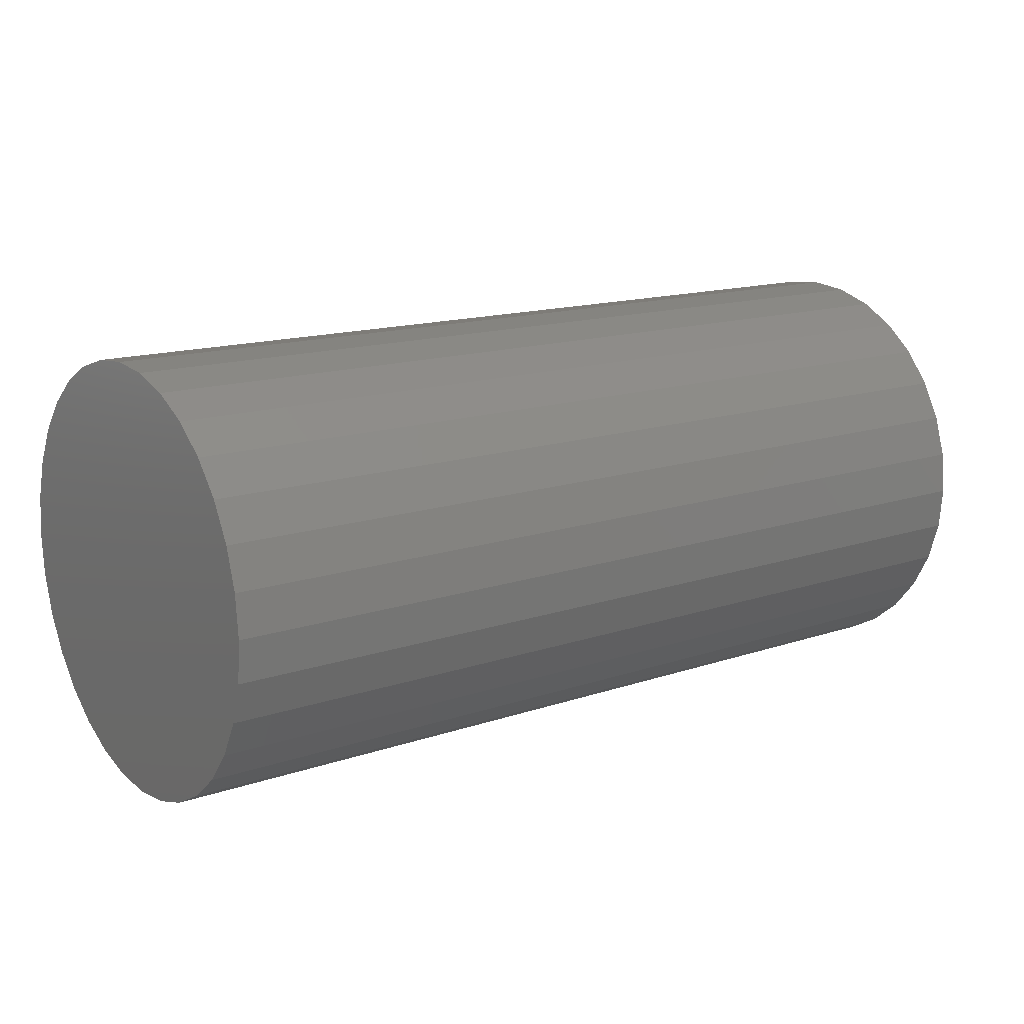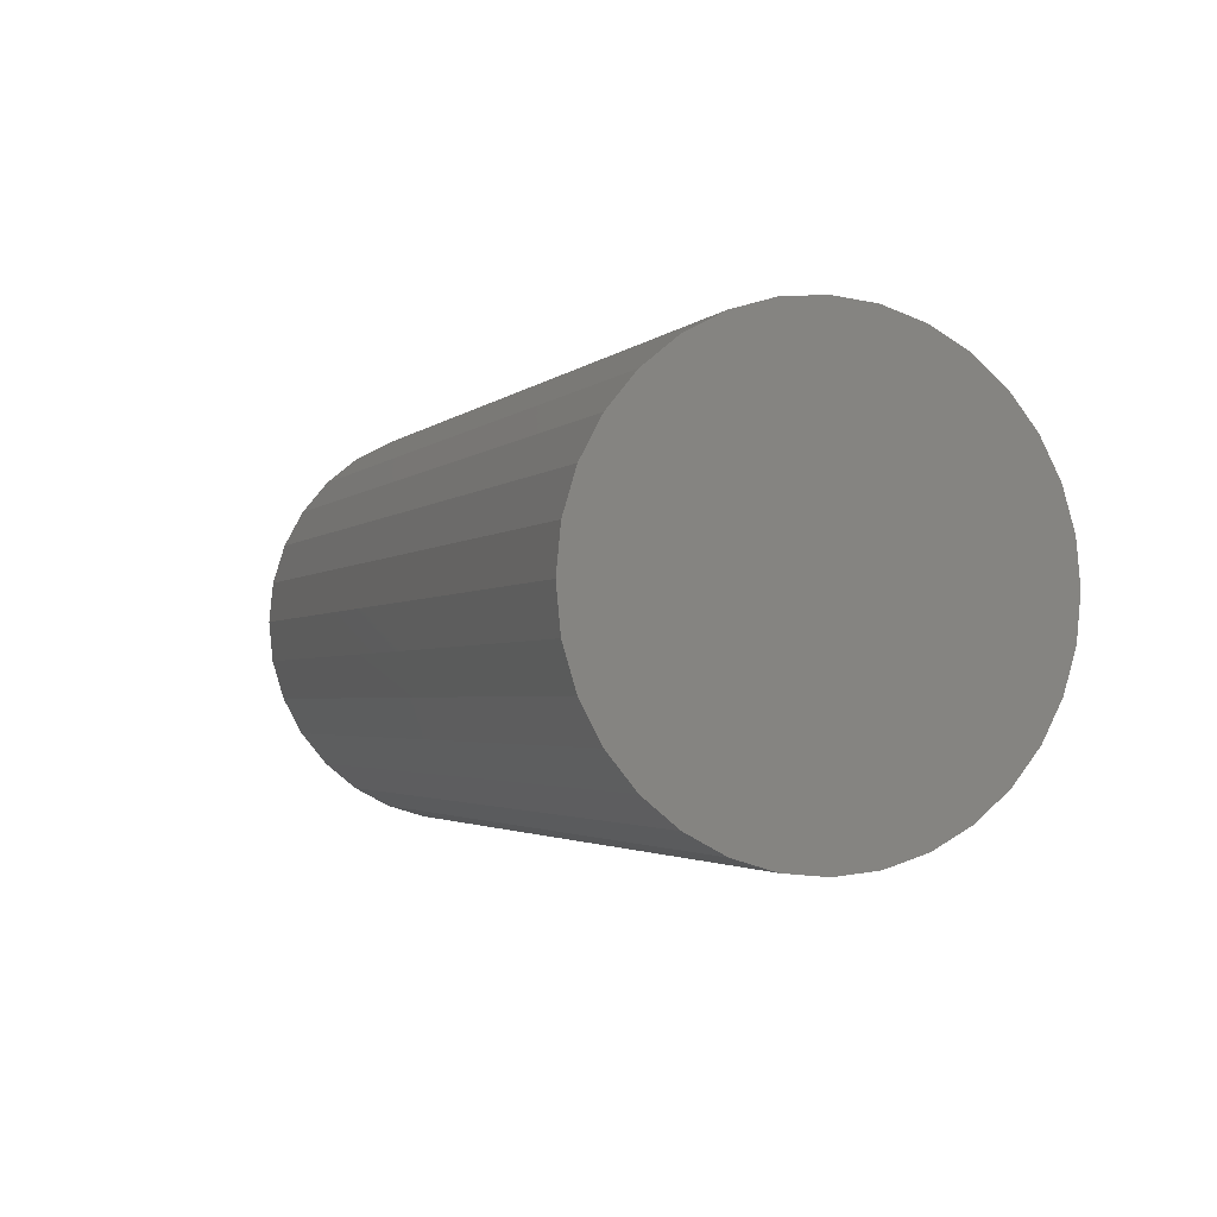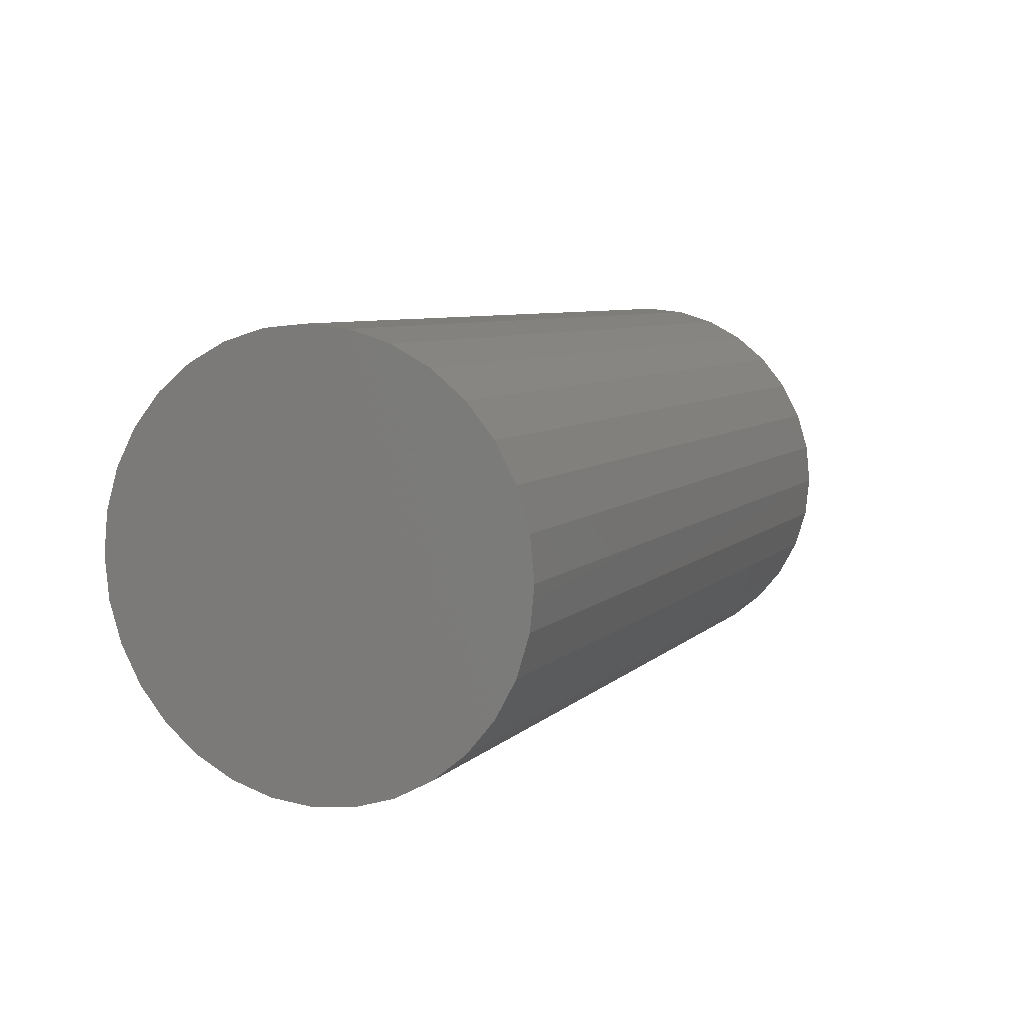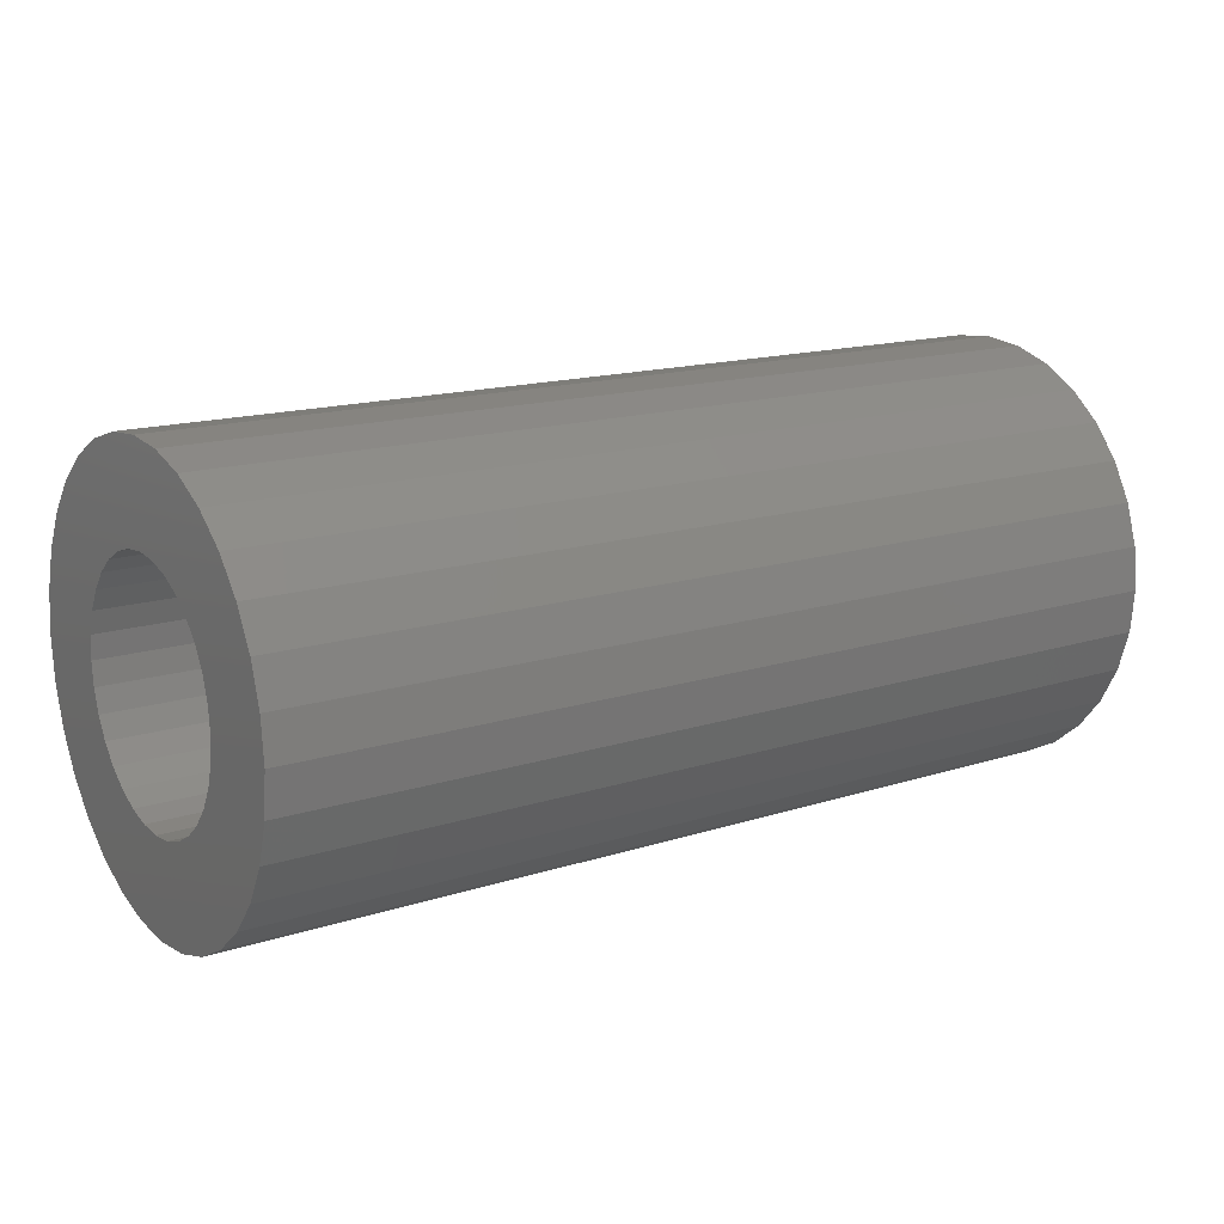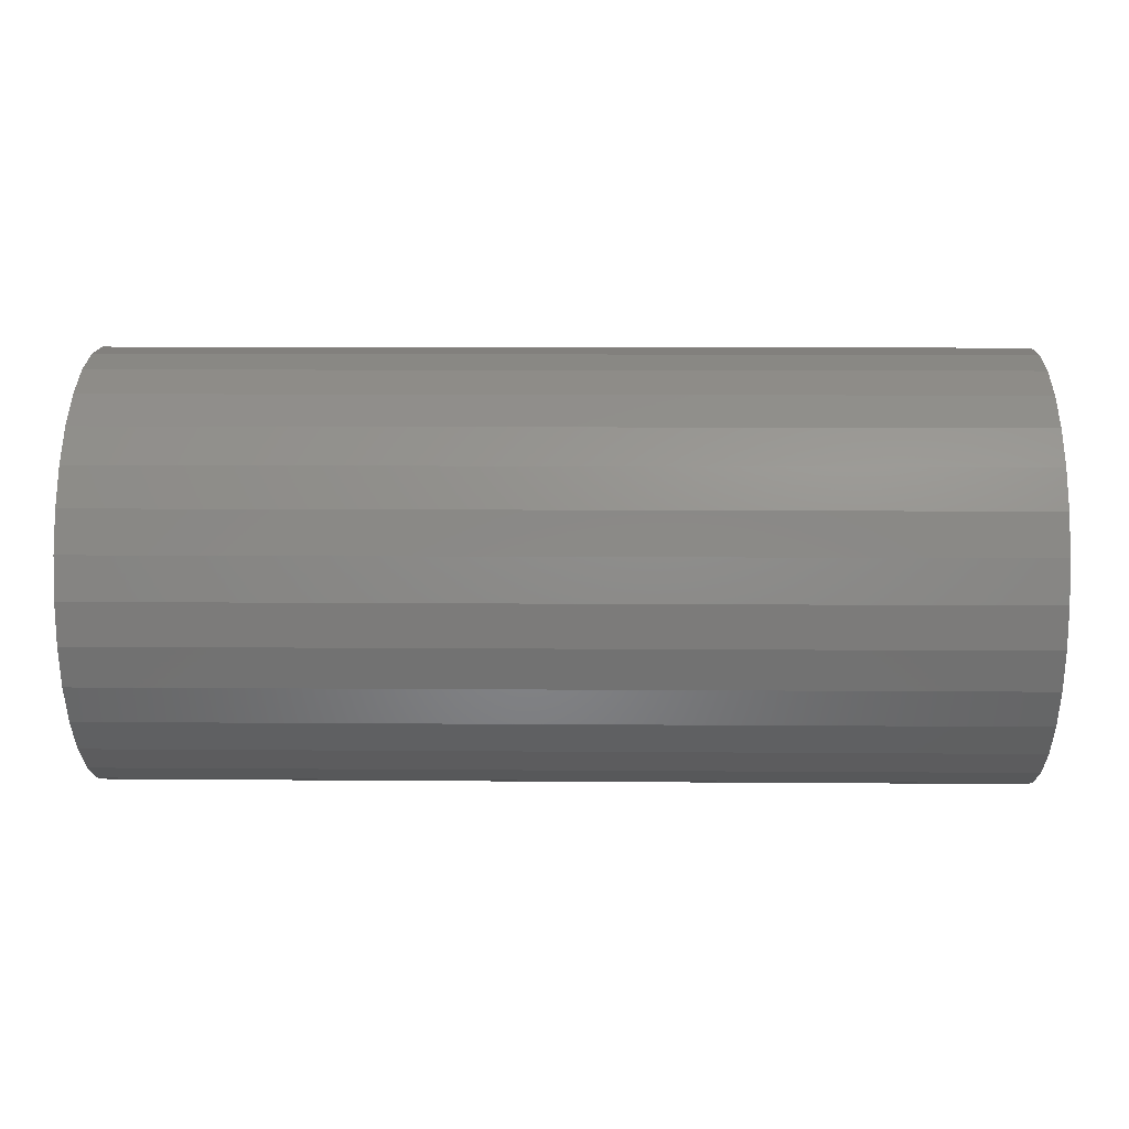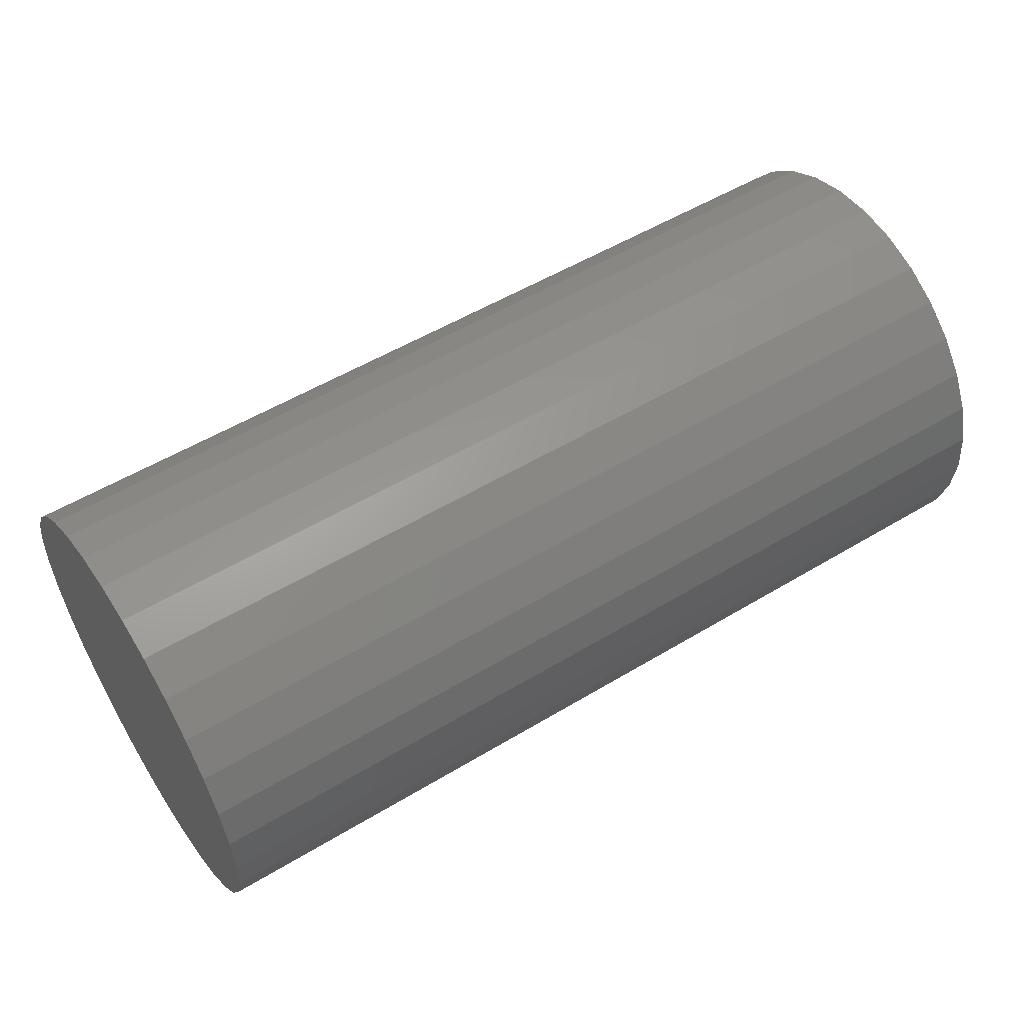
<metadata>
{"format":"stl","ext":"stl","renderer":"f3d","projection":"perspective","resolution":1024,"background":"white","views":[{"elev":14.7,"azim":143.7,"up":"+Y"},{"elev":-2.4,"azim":68.9,"up":"+Y"},{"elev":6.9,"azim":113.2,"up":"+Y"},{"elev":15.5,"azim":-34.1,"up":"+Y"},{"elev":9.4,"azim":1.2,"up":"+Y"},{"elev":53.4,"azim":147.2,"up":"+Z"}]}
</metadata>
<code>
# stl→obj: 128 verts, 252 faces
v 0 -0.08076 0.05528
v 0 -0.08996 0.03808
v 0 -0.1722 0.03465
v 0 0.1661 -0.06798
v 0 0.07234 -0.07036
v 0 0.08471 -0.05528
v 0 0.001974 0.09951
v 0 -0.1457 0.09869
v 0 -0.1236 0.1256
v 0 -0.09671 0.1477
v 0 -0.066 0.1641
v 0 -0.03268 0.1742
v 0 0.001974 0.1776
v 0 0.03663 0.1742
v 0 0.06995 0.1641
v 0 0.1007 0.1477
v 0 0.1276 0.1256
v 0 0.1497 0.09869
v 0 0.02139 0.09759
v 0 -0.01744 0.09759
v 0 -0.03611 0.09193
v 0 -0.05331 0.08274
v 0 -0.1621 0.06798
v 0 -0.1457 -0.09869
v 0 -0.1621 -0.06798
v 0 -0.06839 -0.07036
v 0 -0.05331 -0.08274
v 0 -0.03611 -0.09193
v 0 -0.01744 -0.09759
v 0 0.001974 -0.09951
v 0 -0.1236 -0.1256
v 0 0.1497 -0.09869
v 0 0.1276 -0.1256
v 0 0.1007 -0.1477
v 0 0.06995 -0.1641
v 0 0.03663 -0.1742
v 0 0.001974 -0.1776
v 0 -0.03268 -0.1742
v 0 -0.066 -0.1641
v 0 -0.09671 -0.1477
v 0 0.1661 0.06798
v 0 0.05726 0.08274
v 0 0.04005 0.09193
v 0 0.02139 -0.09759
v 0 0.04005 -0.09193
v 0 0.05726 -0.08274
v 0 -0.06839 0.07036
v 0 -0.09753 -3.751e-17
v 0 -0.1757 2.103e-17
v 0 -0.09562 0.01941
v 0 -0.08996 -0.03808
v 0 -0.1722 -0.03465
v 0 -0.09562 -0.01941
v 0 -0.08076 -0.05528
v 0 0.07234 0.07036
v 0 0.1762 0.03465
v 0 0.08471 0.05528
v 0 0.09391 0.03808
v 0 0.1796 -2.248e-17
v 0 0.09957 0.01941
v 0 0.1015 -1.769e-17
v 0 0.1762 -0.03465
v 0 0.09957 -0.01941
v 0 0.09391 -0.03808
v 0.6719 0.02139 -0.09759
v 0.6719 0.04005 -0.09193
v 0.6719 0.05726 -0.08274
v 0.6719 0.07234 -0.07036
v 0.6719 0.08471 -0.05528
v 0.6719 0.09391 -0.03808
v 0.6719 0.09957 -0.01941
v 0.6719 0.1015 -1.769e-17
v 0.6719 0.001974 -0.09951
v 0.6719 -0.01744 -0.09759
v 0.6719 -0.03611 -0.09193
v 0.6719 -0.05331 -0.08274
v 0.6719 -0.06839 -0.07036
v 0.6719 -0.08076 -0.05528
v 0.6719 -0.08996 -0.03808
v 0.6719 -0.09562 -0.01941
v 0.6719 -0.09753 -8.17e-17
v 0.6719 -0.01744 0.09759
v 0.6719 -0.03611 0.09193
v 0.6719 -0.05331 0.08274
v 0.6719 -0.06839 0.07036
v 0.6719 -0.08076 0.05528
v 0.6719 -0.08996 0.03808
v 0.6719 -0.09562 0.01941
v 0.6719 0.001974 0.09951
v 0.6719 0.02139 0.09759
v 0.6719 0.04005 0.09193
v 0.6719 0.05726 0.08274
v 0.6719 0.07234 0.07036
v 0.6719 0.08471 0.05528
v 0.6719 0.09391 0.03808
v 0.6719 0.09957 0.01941
v 0.75 -0.03268 0.1742
v 0.75 0.03663 0.1742
v 0.75 0.001974 0.1776
v 0.75 -0.066 0.1641
v 0.75 0.06995 0.1641
v 0.75 0.06995 -0.1641
v 0.75 -0.03268 -0.1742
v 0.75 0.03663 -0.1742
v 0.75 0.001974 -0.1776
v 0.75 0.1007 0.1477
v 0.75 -0.09671 0.1477
v 0.75 0.1276 0.1256
v 0.75 -0.1236 0.1256
v 0.75 0.1497 0.09869
v 0.75 -0.1457 0.09869
v 0.75 0.1661 0.06798
v 0.75 -0.1621 0.06798
v 0.75 0.1762 0.03465
v 0.75 -0.1722 0.03465
v 0.75 0.1796 -2.248e-17
v 0.75 -0.1757 2.103e-17
v 0.75 0.1762 -0.03465
v 0.75 -0.1722 -0.03465
v 0.75 0.1661 -0.06798
v 0.75 -0.1621 -0.06798
v 0.75 0.1497 -0.09869
v 0.75 -0.1457 -0.09869
v 0.75 0.1276 -0.1256
v 0.75 -0.1236 -0.1256
v 0.75 0.1007 -0.1477
v 0.75 -0.09671 -0.1477
v 0.75 -0.066 -0.1641
f 1 2 3
f 4 5 6
f 7 8 9
f 7 9 10
f 7 10 11
f 7 11 12
f 7 12 13
f 7 13 14
f 7 14 15
f 7 15 16
f 7 16 17
f 7 17 18
f 7 18 19
f 8 7 20
f 8 20 21
f 8 21 22
f 8 22 23
f 24 25 26
f 24 26 27
f 24 27 28
f 24 28 29
f 24 29 30
f 24 30 31
f 30 32 33
f 30 33 34
f 30 34 35
f 30 35 36
f 30 36 37
f 30 37 38
f 30 38 39
f 30 39 40
f 30 40 31
f 18 41 42
f 18 42 43
f 18 43 19
f 32 30 44
f 32 44 45
f 32 45 46
f 32 46 5
f 32 5 4
f 22 47 23
f 23 47 1
f 23 1 3
f 48 49 50
f 50 49 3
f 50 3 2
f 51 52 53
f 53 52 49
f 53 49 48
f 26 25 54
f 54 25 52
f 54 52 51
f 42 41 55
f 55 41 56
f 55 56 57
f 57 56 58
f 58 56 59
f 58 59 60
f 60 59 61
f 61 59 62
f 61 62 63
f 63 62 64
f 64 62 4
f 64 4 6
f 30 65 44
f 44 65 66
f 44 66 45
f 45 66 67
f 45 67 46
f 46 67 68
f 46 68 5
f 5 68 69
f 5 69 6
f 6 69 70
f 6 70 64
f 64 70 71
f 64 71 63
f 63 71 72
f 63 72 61
f 65 30 73
f 73 30 29
f 73 29 74
f 74 29 28
f 74 28 75
f 75 28 27
f 75 27 76
f 76 27 26
f 76 26 77
f 77 26 54
f 77 54 78
f 78 54 51
f 78 51 79
f 79 51 53
f 79 53 80
f 80 53 48
f 80 48 81
f 7 82 20
f 20 82 83
f 20 83 21
f 21 83 84
f 21 84 22
f 22 84 85
f 22 85 47
f 47 85 86
f 47 86 1
f 1 86 87
f 1 87 2
f 2 87 88
f 2 88 50
f 50 88 81
f 50 81 48
f 82 7 89
f 89 7 19
f 89 19 90
f 90 19 43
f 90 43 91
f 91 43 42
f 91 42 92
f 92 42 55
f 92 55 93
f 93 55 57
f 93 57 94
f 94 57 58
f 94 58 95
f 95 58 60
f 95 60 96
f 96 60 61
f 96 61 72
f 71 96 72
f 95 96 71
f 70 95 71
f 94 95 70
f 69 94 70
f 79 87 78
f 88 87 79
f 80 88 79
f 88 80 81
f 87 86 78
f 78 86 85
f 78 85 77
f 77 85 84
f 77 84 76
f 76 84 83
f 76 83 75
f 75 83 82
f 75 82 74
f 74 82 89
f 74 89 73
f 73 89 90
f 73 90 65
f 65 90 91
f 65 91 66
f 66 91 92
f 66 92 67
f 67 92 93
f 67 93 68
f 68 93 94
f 68 94 69
f 97 98 99
f 98 97 100
f 98 100 101
f 102 103 104
f 104 103 105
f 101 100 106
f 106 100 107
f 106 107 108
f 108 107 109
f 108 109 110
f 110 109 111
f 110 111 112
f 112 111 113
f 112 113 114
f 114 113 115
f 114 115 116
f 116 115 117
f 116 117 118
f 118 117 119
f 118 119 120
f 120 119 121
f 120 121 122
f 122 121 123
f 122 123 124
f 124 123 125
f 124 125 126
f 126 125 127
f 126 127 102
f 102 127 128
f 102 128 103
f 59 116 62
f 62 116 118
f 62 118 4
f 4 118 120
f 4 120 32
f 32 120 122
f 32 122 33
f 33 122 124
f 33 124 34
f 34 124 126
f 34 126 35
f 35 126 102
f 35 102 36
f 36 102 104
f 36 104 37
f 37 104 105
f 37 105 38
f 38 105 103
f 38 103 39
f 39 103 128
f 39 128 40
f 40 128 127
f 40 127 31
f 31 127 125
f 31 125 24
f 24 125 123
f 24 123 25
f 25 123 121
f 25 121 52
f 52 121 119
f 52 119 49
f 49 119 117
f 49 117 3
f 3 117 115
f 3 115 23
f 23 115 113
f 23 113 8
f 8 113 111
f 8 111 9
f 9 111 109
f 9 109 10
f 10 109 107
f 10 107 11
f 11 107 100
f 11 100 12
f 12 100 97
f 12 97 13
f 13 97 99
f 13 99 14
f 14 99 98
f 14 98 15
f 15 98 101
f 15 101 16
f 16 101 106
f 16 106 17
f 17 106 108
f 17 108 18
f 18 108 110
f 18 110 41
f 41 110 112
f 41 112 56
f 56 112 114
f 56 114 59
f 59 114 116

</code>
